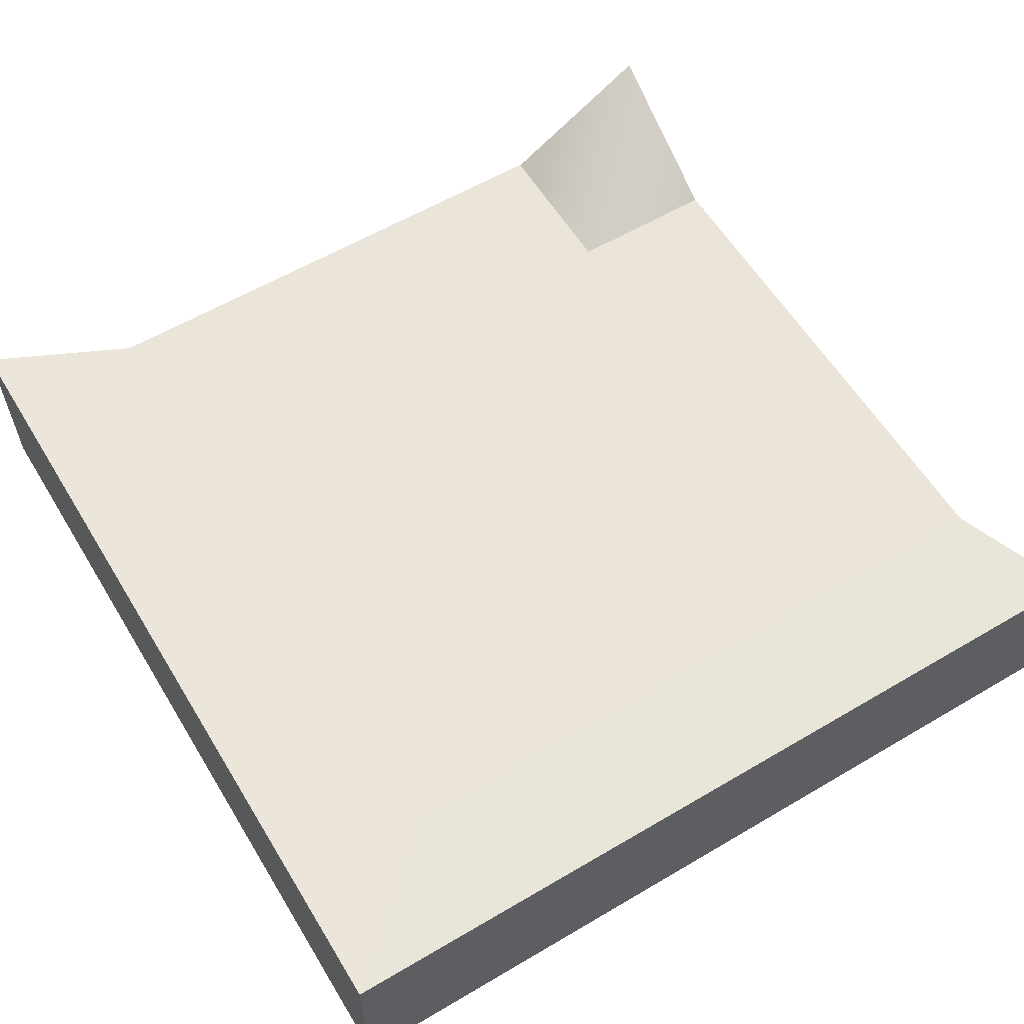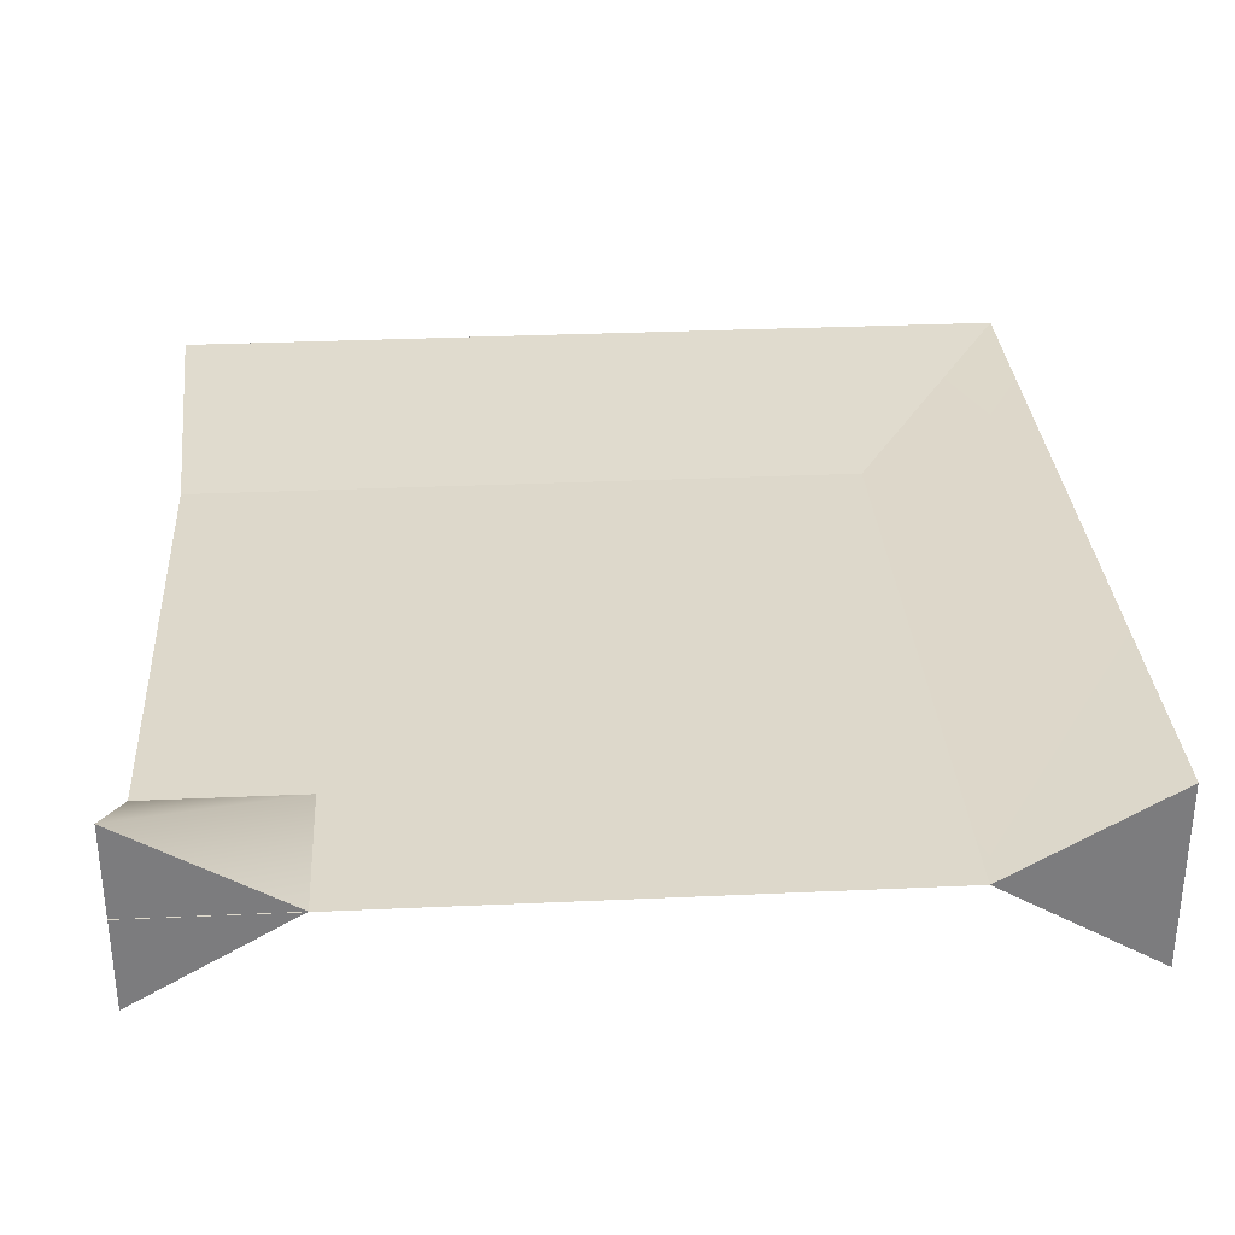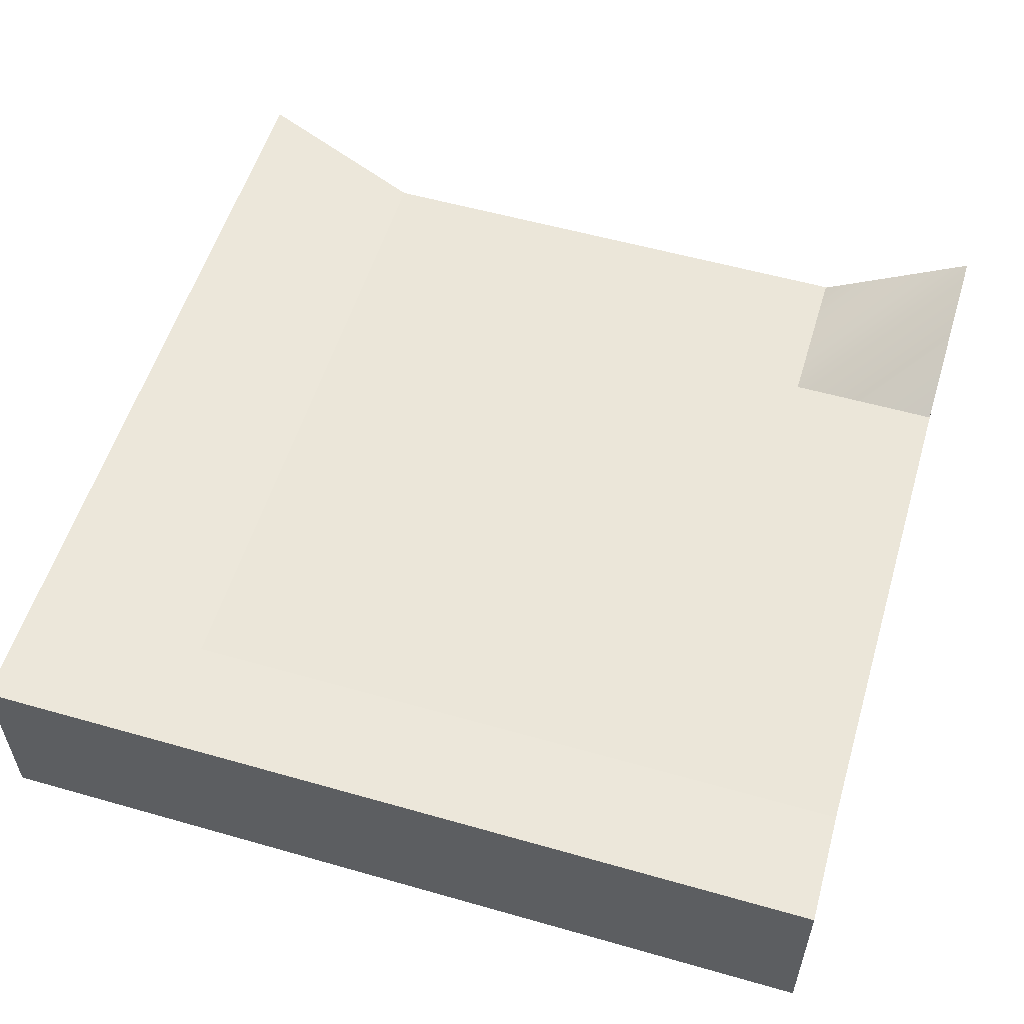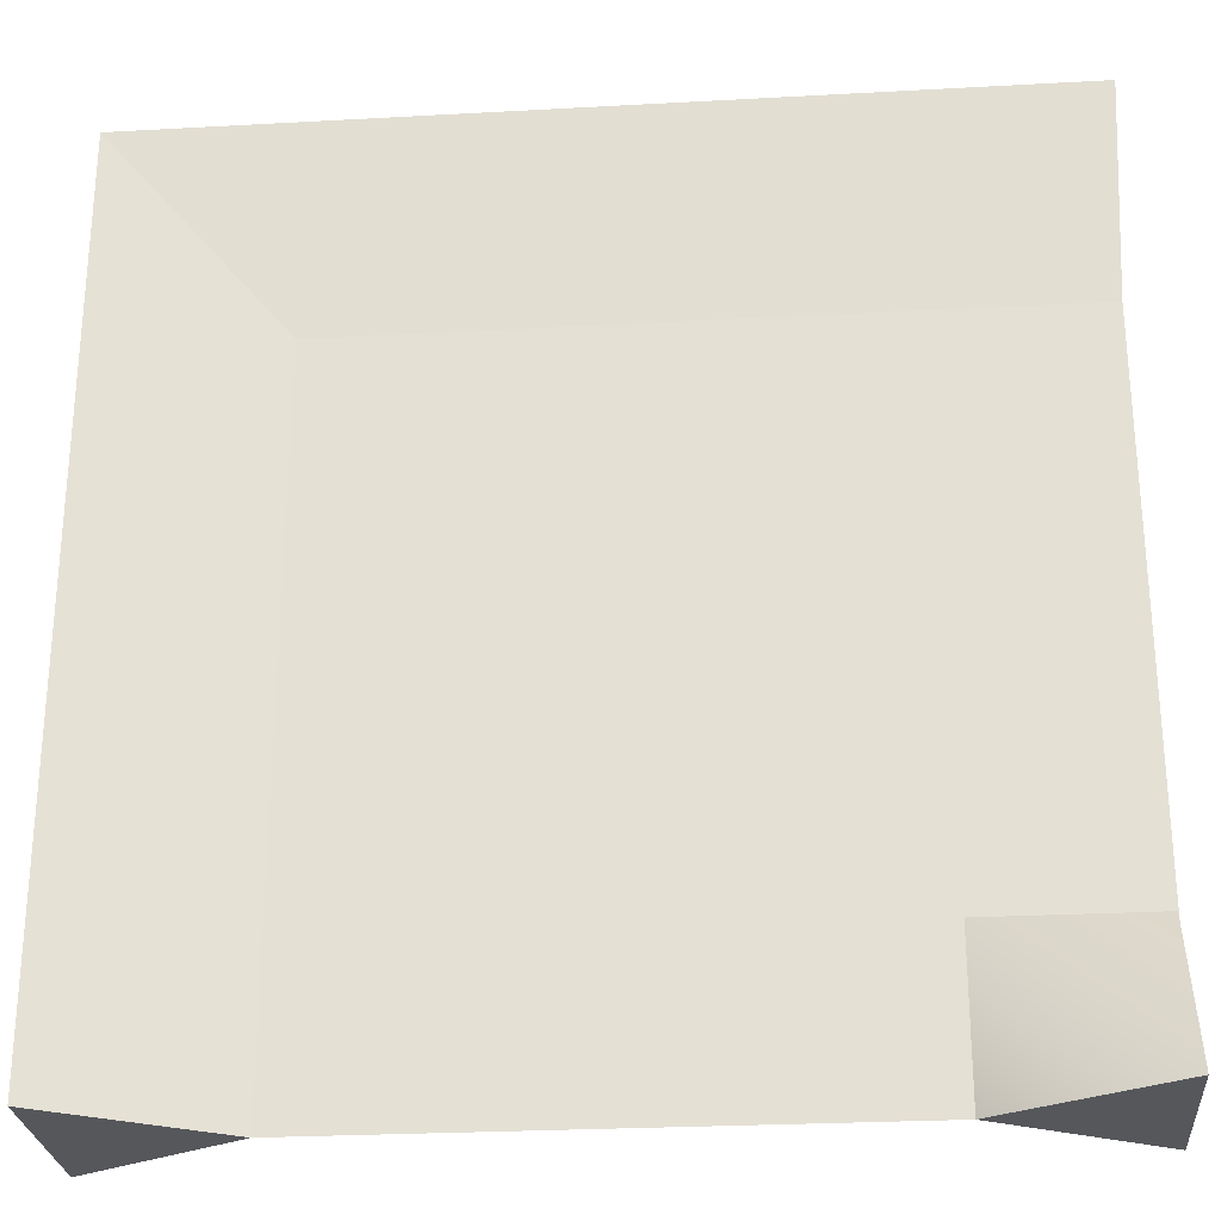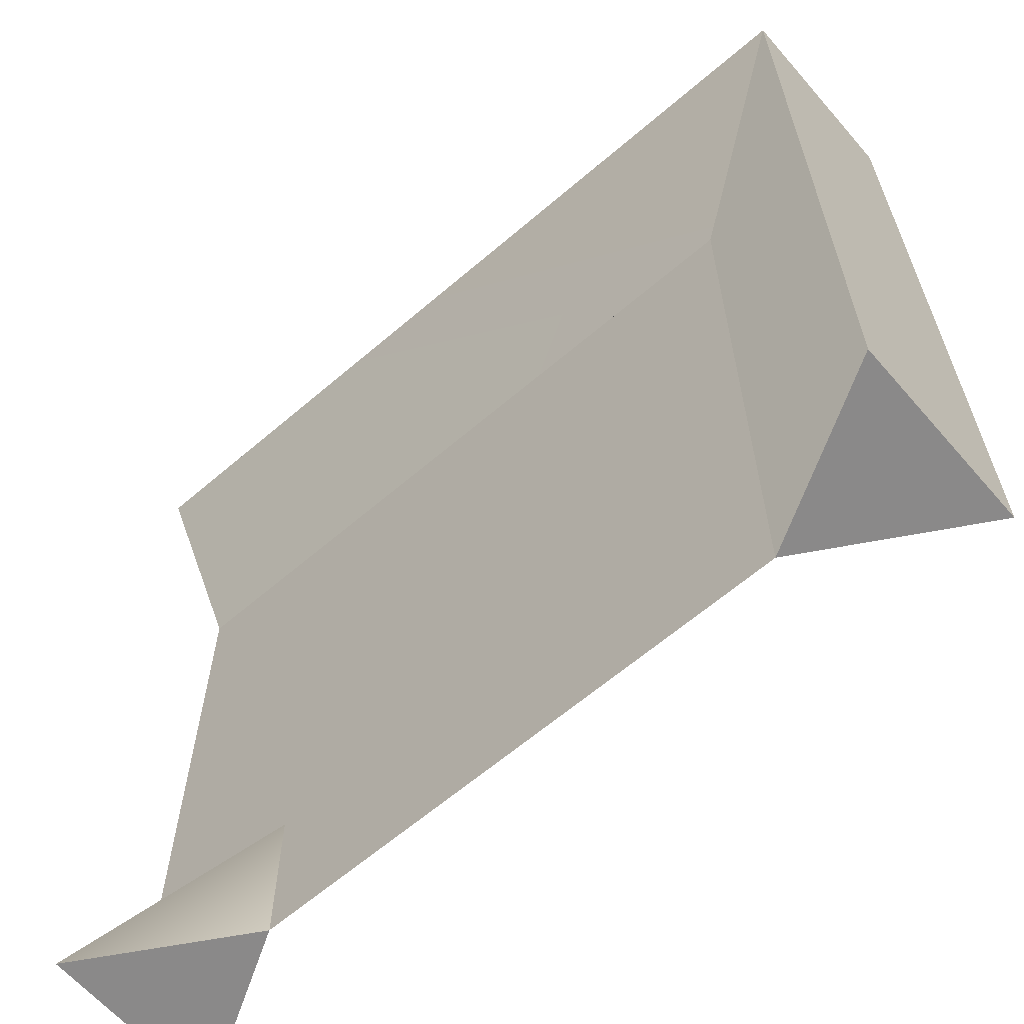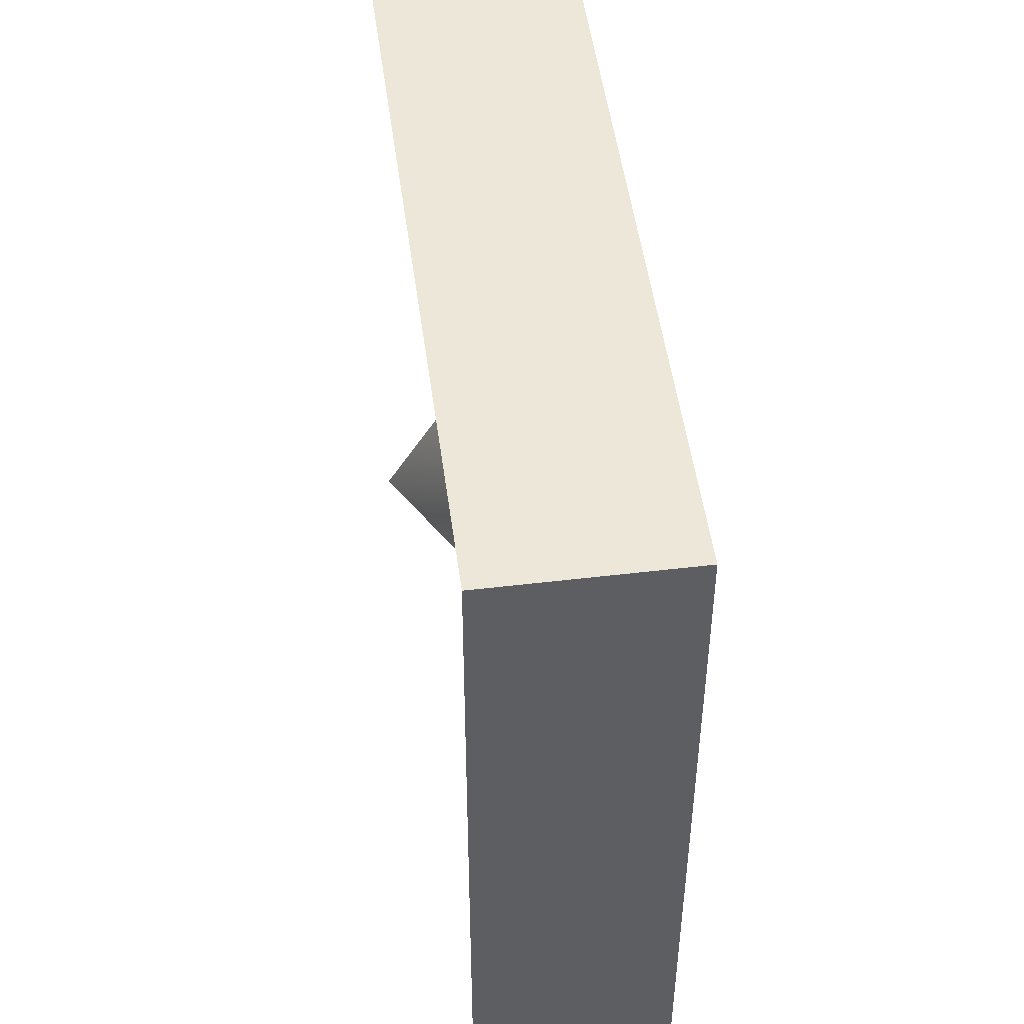
<metadata>
{"format":"obj","ext":"obj","renderer":"f3d","projection":"perspective","resolution":1024,"background":"white","views":[{"elev":59.2,"azim":-121.2,"up":"+Z"},{"elev":31.4,"azim":86.3,"up":"+Z"},{"elev":55.6,"azim":-73.3,"up":"+Z"},{"elev":-26.8,"azim":4.9,"up":"+Y"},{"elev":-63.3,"azim":-139.1,"up":"+Y"},{"elev":49.7,"azim":-97.5,"up":"+Y"}]}
</metadata>
<code>
o model_2325
v 0.4991 0.1833 0
v 0.4991 0 -0.1078
v 0.3129 0.1833 -4.023e-07
v 0.3129 0 -3.092e-07
v 0.4991 0.1833 0
v 0.3129 0.1833 -4.023e-07
v 0.4991 0 0.1078
v 0.3129 0 -3.092e-07
v 0.4991 0 -0.1078
v 0.4991 0.1833 0
v 0.4991 0 0.1078
v 0.3129 0 -3.092e-07
v 0.4991 0 -0.1078
v 0.4991 0 0.1078
v 0.5 0.9996 -0.1078
v -0.4995 0.9996 -0.1078
v 0.5 0.9996 0.1078
v -0.4995 0.9996 0.1078
v 0.5 0.9996 0.1078
v -0.4995 0.9996 0.1078
v 0.5 0.8153 -3.092e-07
v -0.3133 0.8153 -3.092e-07
v -0.4995 0.9996 -0.1078
v -0.3133 0.8153 -3.092e-07
v -0.4995 0 -0.1078
v -0.3133 0 -3.092e-07
v -0.4995 0.9996 0.1078
v -0.4995 0.9996 -0.1078
v -0.4995 0 0.1078
v -0.4995 0 -0.1078
v -0.4995 0.9996 0.1078
v -0.4995 0 0.1078
v -0.3133 0.8153 -3.092e-07
v -0.3133 0 -3.092e-07
v -0.4995 0.9996 -0.1078
v 0.5 0.9996 -0.1078
v -0.3133 0.8153 -3.092e-07
v 0.5 0.8153 -3.092e-07
v 0.5 0.9996 0.1078
v 0.5 0.8153 -3.092e-07
v 0.5 0.9996 -0.1078
v -0.4995 0 -0.1078
v -0.3133 0 -3.092e-07
v -0.4995 0 0.1078
v -0.3133 0 0
v 0.5 0 0
v -0.3133 0.8153 0
v 0.5 0.8153 0
g surface_000
f 12 13 14
f 9 10 11
f 7 6 8
f 5 6 7
f 3 2 4
f 1 2 3
f 42 43 44
f 39 40 41
f 37 36 38
f 35 36 37
f 33 32 34
f 31 32 33
f 29 28 30
f 27 28 29
f 25 24 26
f 23 24 25
f 21 20 22
f 19 20 21
f 17 16 18
f 15 16 17
g surface_001
f 47 46 48
f 45 46 47

</code>
